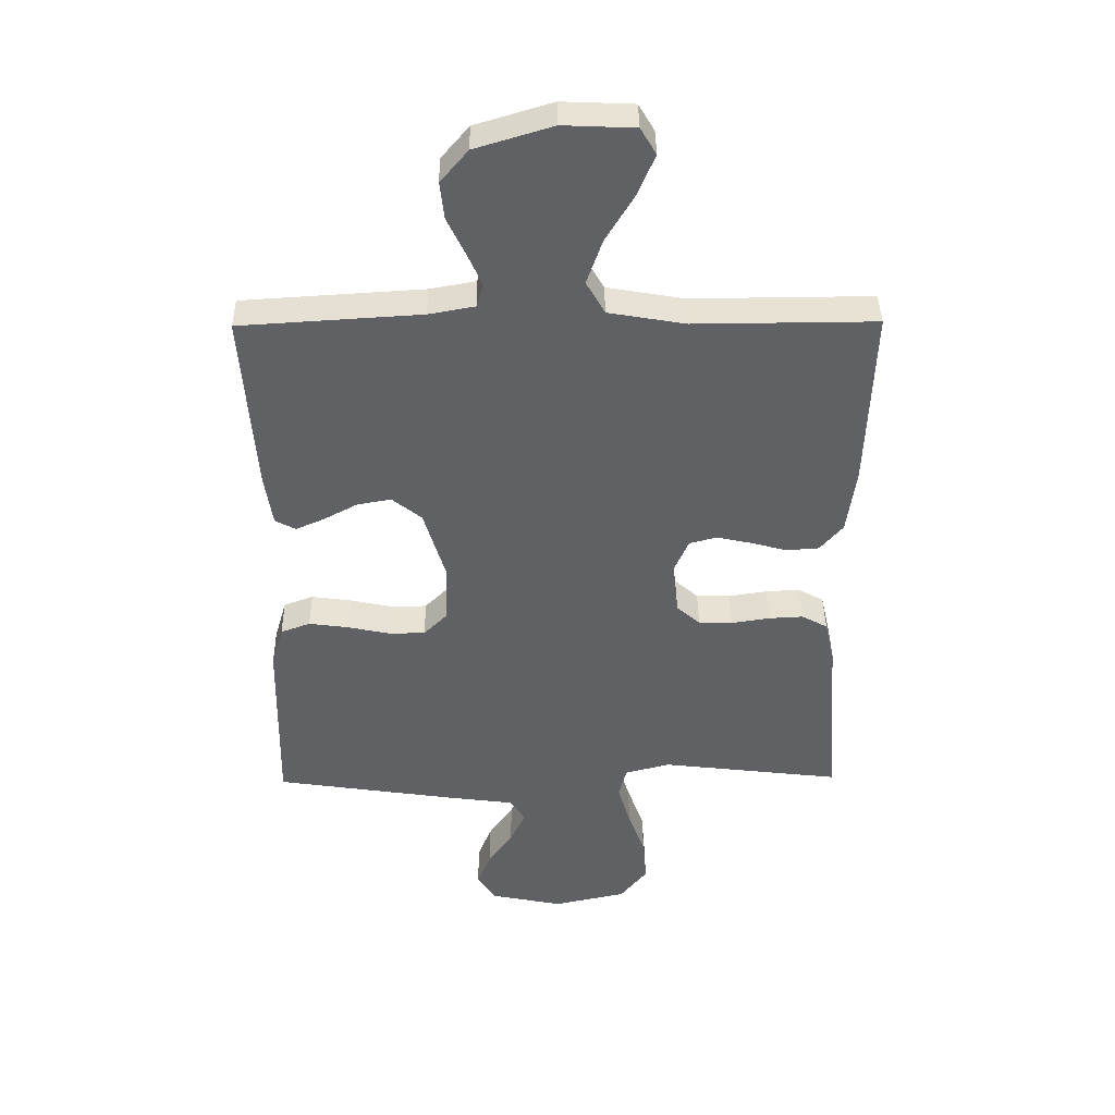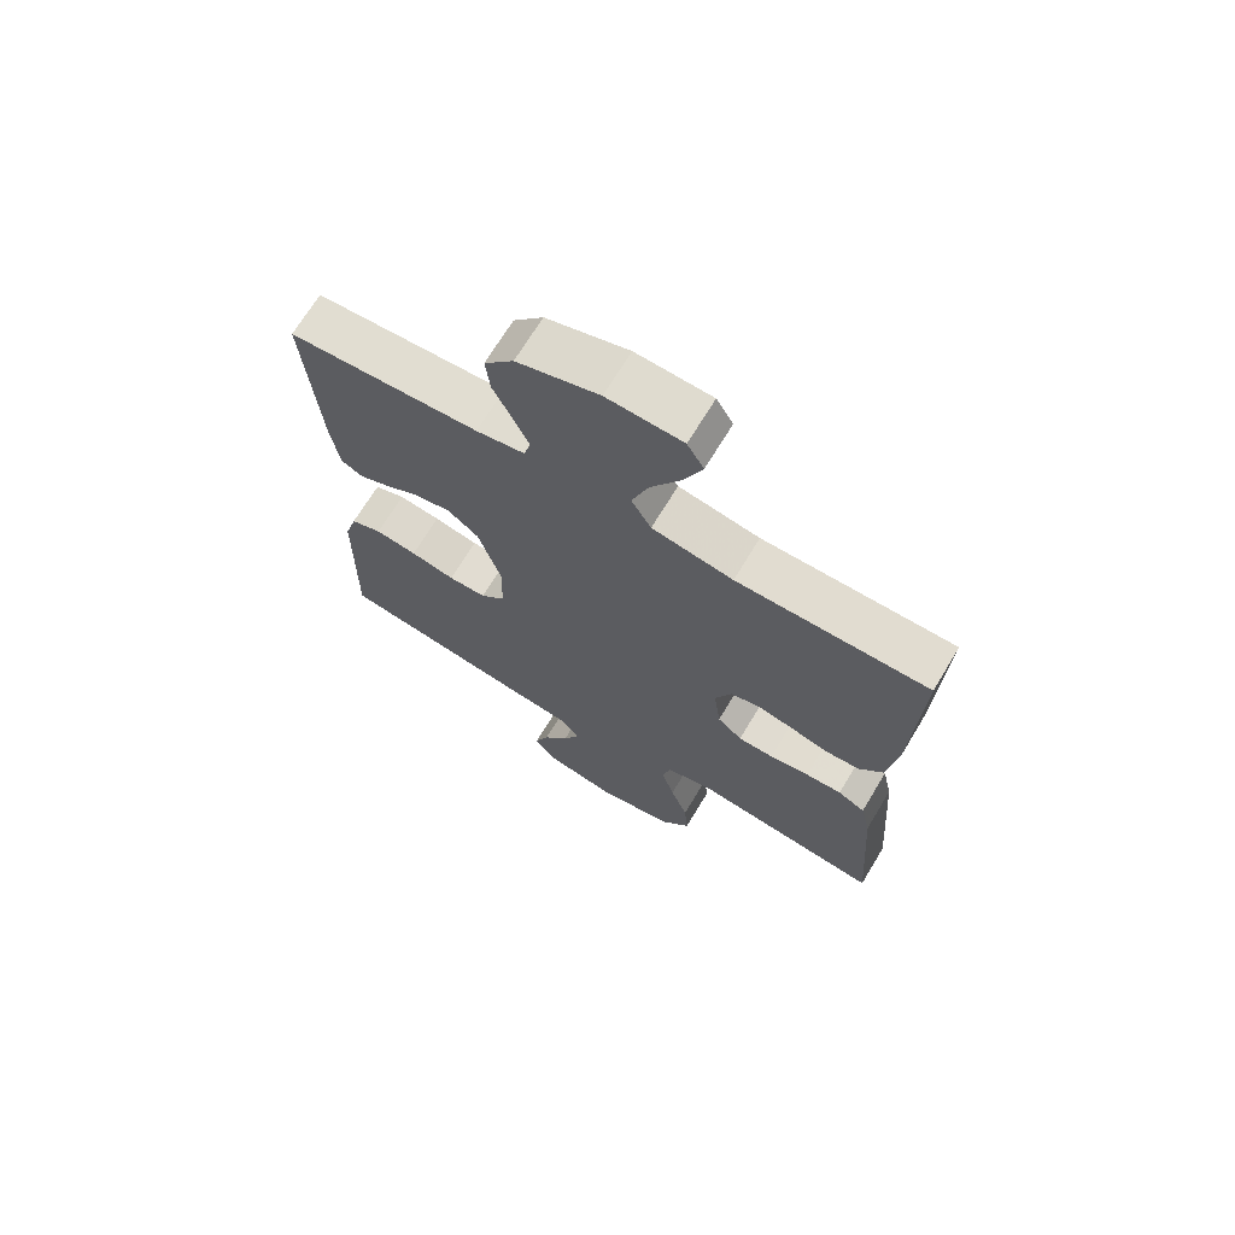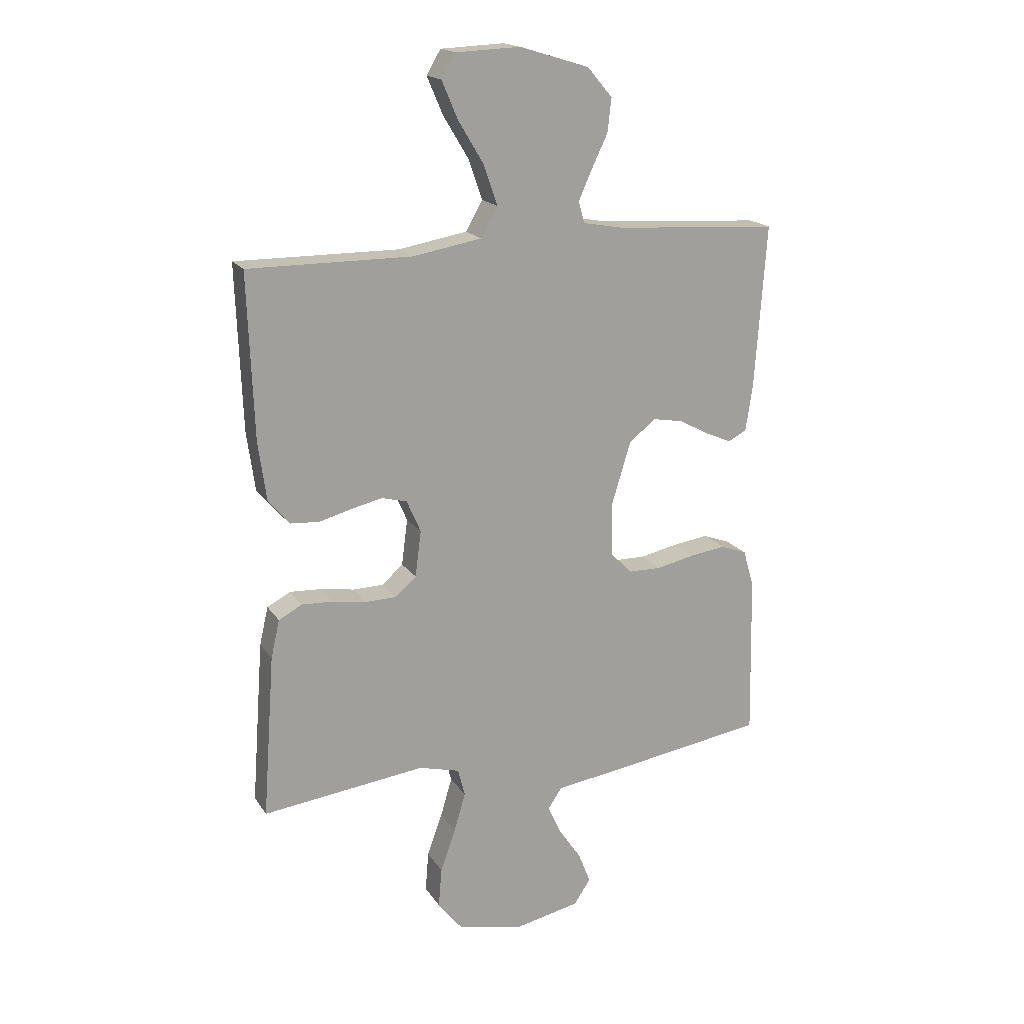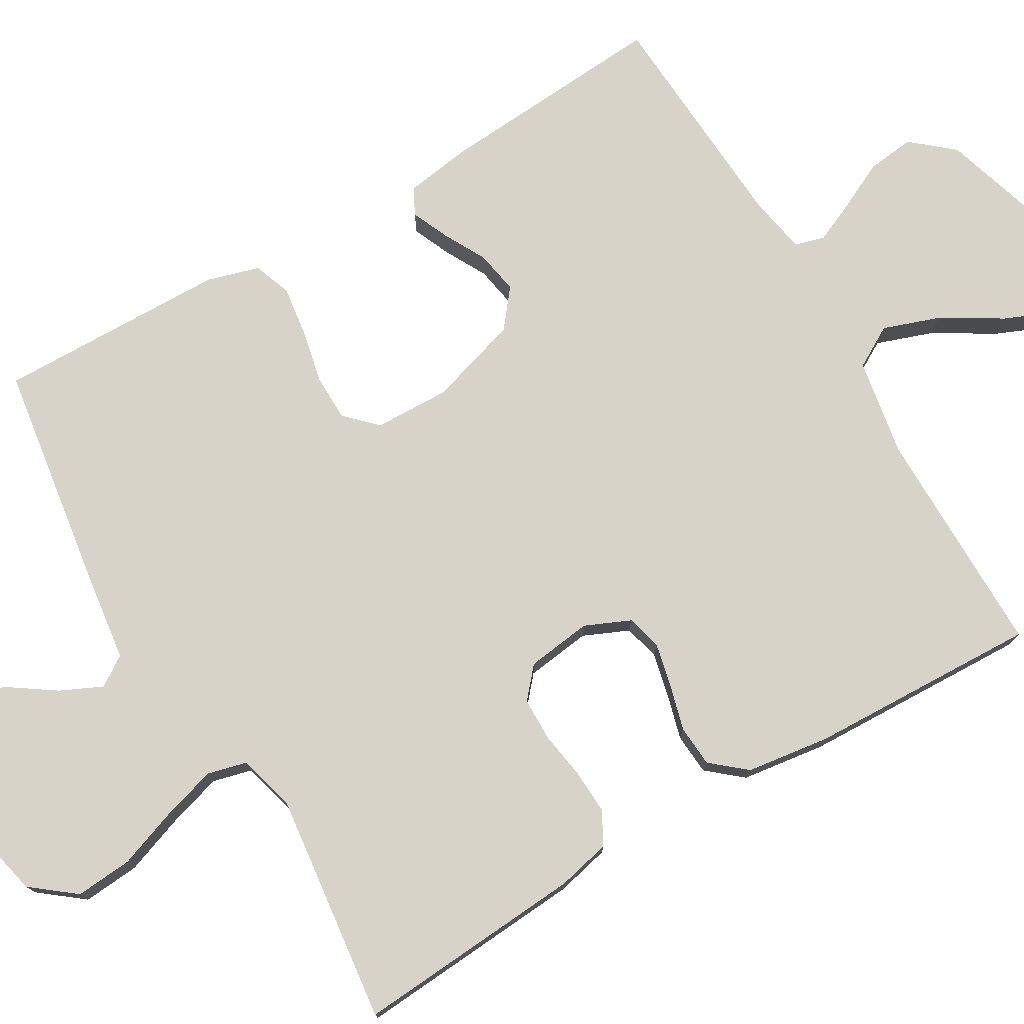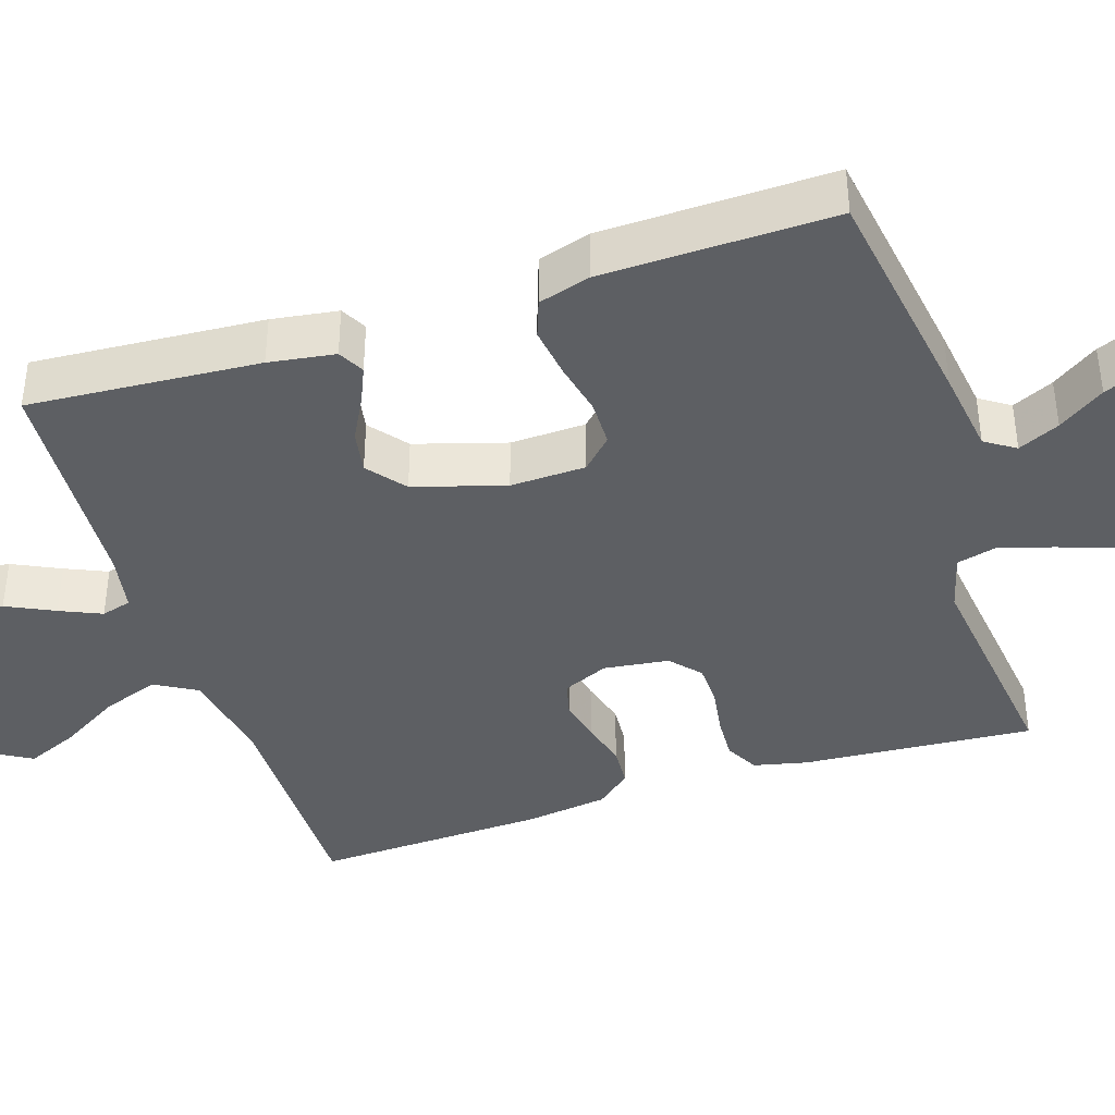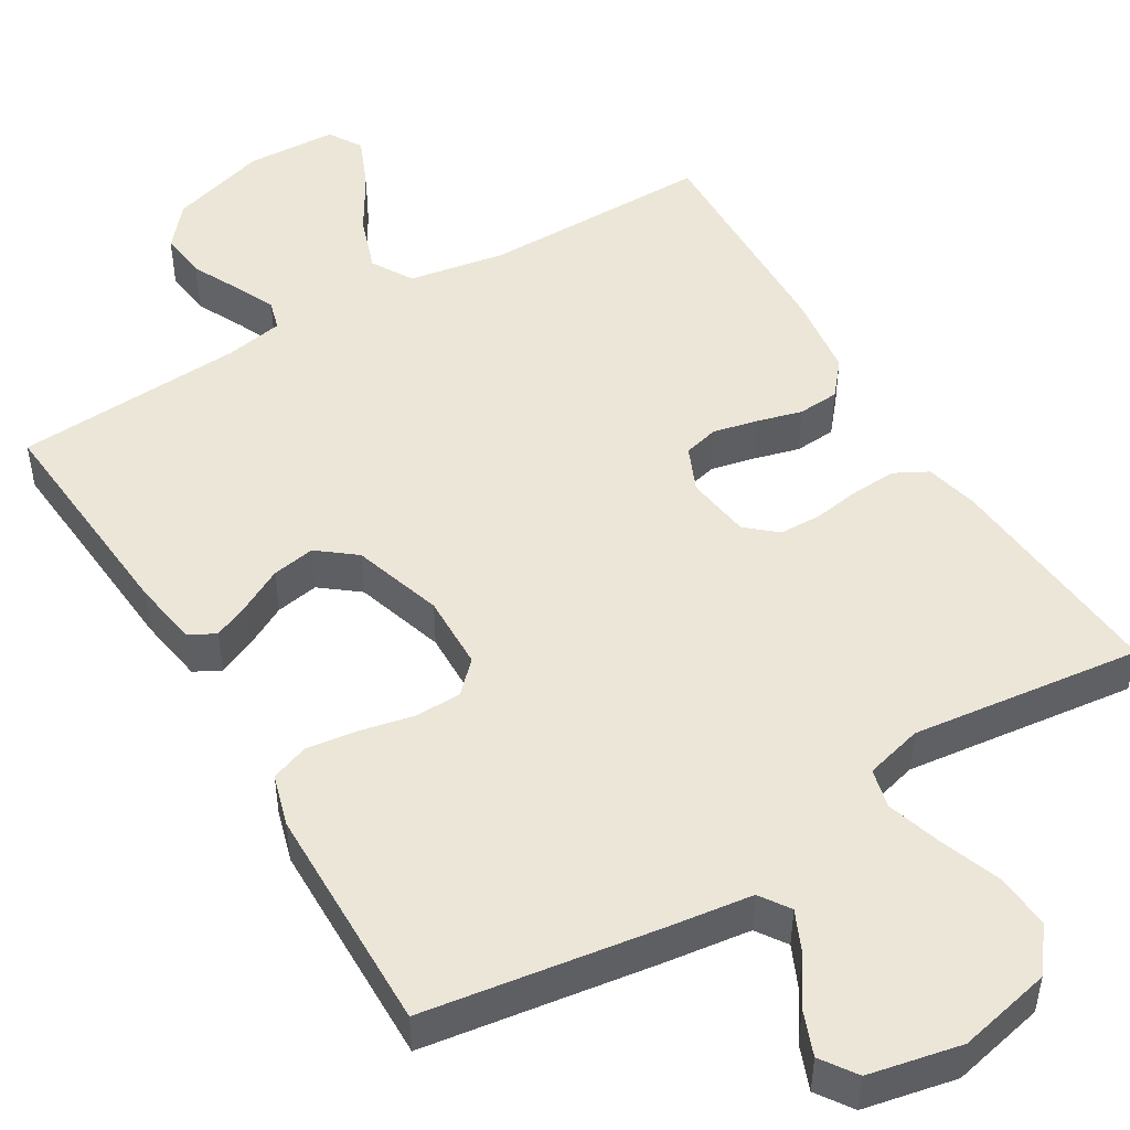
<metadata>
{"format":"obj","ext":"obj","renderer":"f3d","projection":"perspective","resolution":1024,"background":"white","views":[{"elev":40.2,"azim":179.3,"up":"+Z"},{"elev":69.5,"azim":-148.9,"up":"+Z"},{"elev":18.1,"azim":-23.2,"up":"+Z"},{"elev":76.2,"azim":-120.4,"up":"+Y"},{"elev":-39.9,"azim":108.1,"up":"+Y"},{"elev":48.6,"azim":148.9,"up":"+Y"}]}
</metadata>
<code>
v 0.5 0.07 -0.5
v 0.2 0.07 -0.545
v 0.088 0.07 -0.56
v 0.062 0.07 -0.599
v 0.087 0.07 -0.653
v 0.128 0.07 -0.713
v 0.151 0.07 -0.771
v 0.12 0.07 -0.817
v 0 0.07 -0.842
v -0.122 0.07 -0.815
v -0.167 0.07 -0.758
v -0.161 0.07 -0.684
v -0.133 0.07 -0.606
v -0.112 0.07 -0.535
v -0.125 0.07 -0.484
v -0.2 0.07 -0.464
v -0.5 0.07 -0.5
v -0.478 0.07 -0.2
v -0.462 0.07 -0.13
v -0.419 0.07 -0.107
v -0.362 0.07 -0.11
v -0.299 0.07 -0.12
v -0.243 0.07 -0.119
v -0.204 0.07 -0.085
v -0.193 0.07 0
v -0.219 0.07 0.059
v -0.265 0.07 0.071
v -0.323 0.07 0.058
v -0.382 0.07 0.042
v -0.436 0.07 0.046
v -0.474 0.07 0.091
v -0.489 0.07 0.2
v -0.5 0.07 0.5
v -0.2 0.07 0.498
v -0.073 0.07 0.52
v -0.042 0.07 0.574
v -0.068 0.07 0.648
v -0.115 0.07 0.726
v -0.144 0.07 0.794
v -0.118 0.07 0.838
v 0 0.07 0.843
v 0.128 0.07 0.804
v 0.174 0.07 0.75
v 0.167 0.07 0.688
v 0.137 0.07 0.626
v 0.113 0.07 0.572
v 0.124 0.07 0.533
v 0.2 0.07 0.519
v 0.5 0.07 0.5
v 0.479 0.07 0.2
v 0.466 0.07 0.114
v 0.432 0.07 0.096
v 0.384 0.07 0.117
v 0.328 0.07 0.147
v 0.272 0.07 0.157
v 0.223 0.07 0.118
v 0.187 0.07 0
v 0.19 0.07 -0.098
v 0.229 0.07 -0.137
v 0.289 0.07 -0.138
v 0.359 0.07 -0.123
v 0.425 0.07 -0.114
v 0.474 0.07 -0.132
v 0.494 0.07 -0.2
v 0.5 0 -0.5
v 0.2 0 -0.545
v 0.088 0 -0.56
v 0.062 0 -0.599
v 0.087 0 -0.653
v 0.128 0 -0.713
v 0.151 0 -0.771
v 0.12 0 -0.817
v 0 0 -0.842
v -0.122 0 -0.815
v -0.167 0 -0.758
v -0.161 0 -0.684
v -0.133 0 -0.606
v -0.112 0 -0.535
v -0.125 0 -0.484
v -0.2 0 -0.464
v -0.5 0 -0.5
v -0.478 0 -0.2
v -0.462 0 -0.13
v -0.419 0 -0.107
v -0.362 0 -0.11
v -0.299 0 -0.12
v -0.243 0 -0.119
v -0.204 0 -0.085
v -0.193 0 0
v -0.219 0 0.059
v -0.265 0 0.071
v -0.323 0 0.058
v -0.382 0 0.042
v -0.436 0 0.046
v -0.474 0 0.091
v -0.489 0 0.2
v -0.5 0 0.5
v -0.2 0 0.498
v -0.073 0 0.52
v -0.042 0 0.574
v -0.068 0 0.648
v -0.115 0 0.726
v -0.144 0 0.794
v -0.118 0 0.838
v 0 0 0.843
v 0.128 0 0.804
v 0.174 0 0.75
v 0.167 0 0.688
v 0.137 0 0.626
v 0.113 0 0.572
v 0.124 0 0.533
v 0.2 0 0.519
v 0.5 0 0.5
v 0.479 0 0.2
v 0.466 0 0.114
v 0.432 0 0.096
v 0.384 0 0.117
v 0.328 0 0.147
v 0.272 0 0.157
v 0.223 0 0.118
v 0.187 0 0
v 0.19 0 -0.098
v 0.229 0 -0.137
v 0.289 0 -0.138
v 0.359 0 -0.123
v 0.425 0 -0.114
v 0.474 0 -0.132
v 0.494 0 -0.2
f 60 61 62 63
f 60 63 64 1
f 51 52 53 54
f 49 50 51 54
f 48 49 54 55
f 47 48 55 56
f 42 43 44 45
f 42 45 46
f 41 42 46
f 37 38 39 40
f 36 37 40 41
f 31 32 33 34
f 31 34 35
f 28 29 30 31
f 27 28 31 35
f 26 27 35 36
f 19 20 21 22
f 19 22 23
f 16 17 18 19
f 15 16 19 23
f 10 11 12 13
f 10 13 14
f 9 10 14
f 8 9 14 15
f 5 6 7 8
f 4 5 8 15
f 60 1 2 3
f 59 60 3 4
f 46 47 56 57
f 36 41 46 57
f 25 26 36 57
f 24 25 57 58
f 23 24 58 59
f 4 15 23 59
f 127 126 125 124
f 65 128 127 124
f 118 117 116 115
f 118 115 114 113
f 119 118 113 112
f 120 119 112 111
f 109 108 107 106
f 110 109 106
f 110 106 105
f 104 103 102 101
f 105 104 101 100
f 98 97 96 95
f 99 98 95
f 95 94 93 92
f 99 95 92 91
f 100 99 91 90
f 86 85 84 83
f 87 86 83
f 83 82 81 80
f 87 83 80 79
f 77 76 75 74
f 78 77 74
f 78 74 73
f 79 78 73 72
f 72 71 70 69
f 79 72 69 68
f 67 66 65 124
f 68 67 124 123
f 121 120 111 110
f 121 110 105 100
f 121 100 90 89
f 122 121 89 88
f 123 122 88 87
f 123 87 79 68
f 1 65 66 2
f 2 66 67 3
f 3 67 68 4
f 4 68 69 5
f 5 69 70 6
f 6 70 71 7
f 7 71 72 8
f 8 72 73 9
f 9 73 74 10
f 10 74 75 11
f 11 75 76 12
f 12 76 77 13
f 13 77 78 14
f 14 78 79 15
f 15 79 80 16
f 16 80 81 17
f 17 81 82 18
f 18 82 83 19
f 19 83 84 20
f 20 84 85 21
f 21 85 86 22
f 22 86 87 23
f 23 87 88 24
f 24 88 89 25
f 25 89 90 26
f 26 90 91 27
f 27 91 92 28
f 28 92 93 29
f 29 93 94 30
f 30 94 95 31
f 31 95 96 32
f 32 96 97 33
f 33 97 98 34
f 34 98 99 35
f 35 99 100 36
f 36 100 101 37
f 37 101 102 38
f 38 102 103 39
f 39 103 104 40
f 40 104 105 41
f 41 105 106 42
f 42 106 107 43
f 43 107 108 44
f 44 108 109 45
f 45 109 110 46
f 46 110 111 47
f 47 111 112 48
f 48 112 113 49
f 49 113 114 50
f 50 114 115 51
f 51 115 116 52
f 52 116 117 53
f 53 117 118 54
f 54 118 119 55
f 55 119 120 56
f 56 120 121 57
f 57 121 122 58
f 58 122 123 59
f 59 123 124 60
f 60 124 125 61
f 61 125 126 62
f 62 126 127 63
f 63 127 128 64
f 64 128 65 1

</code>
